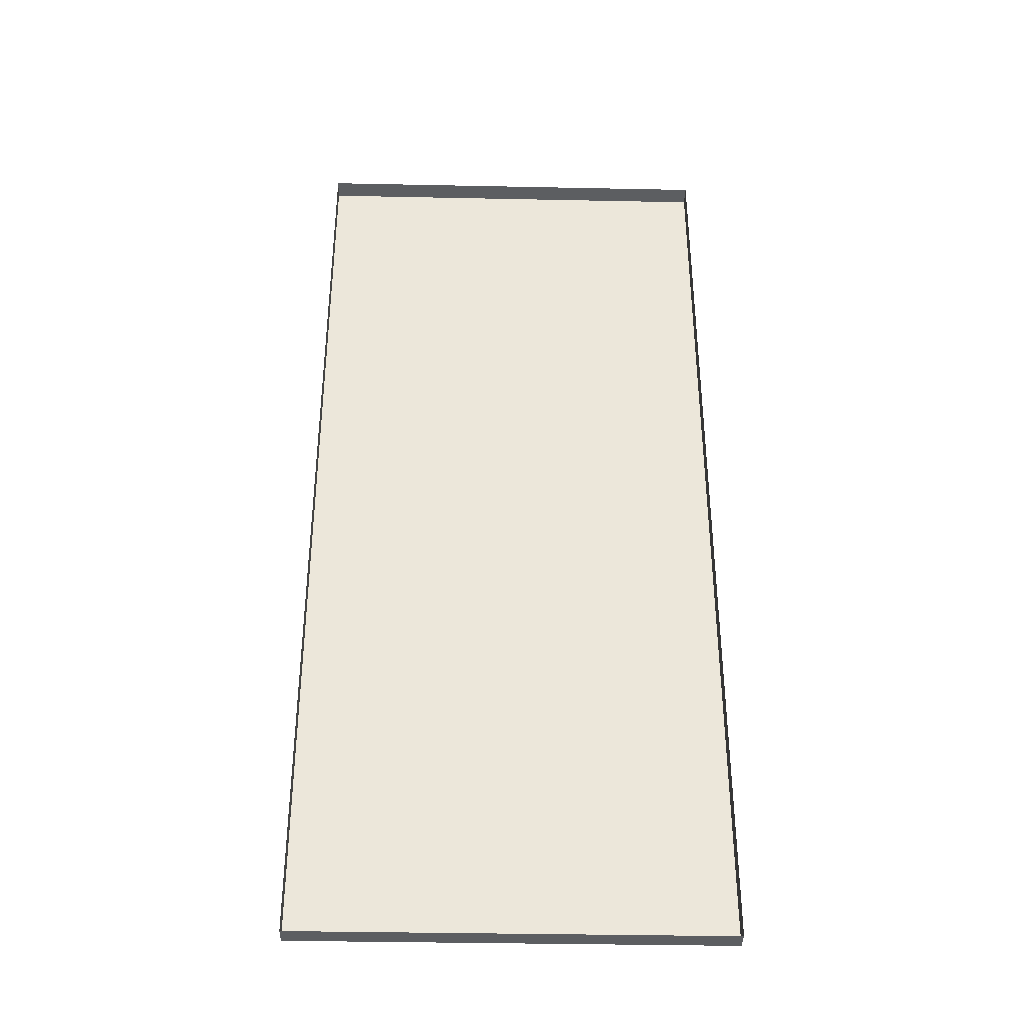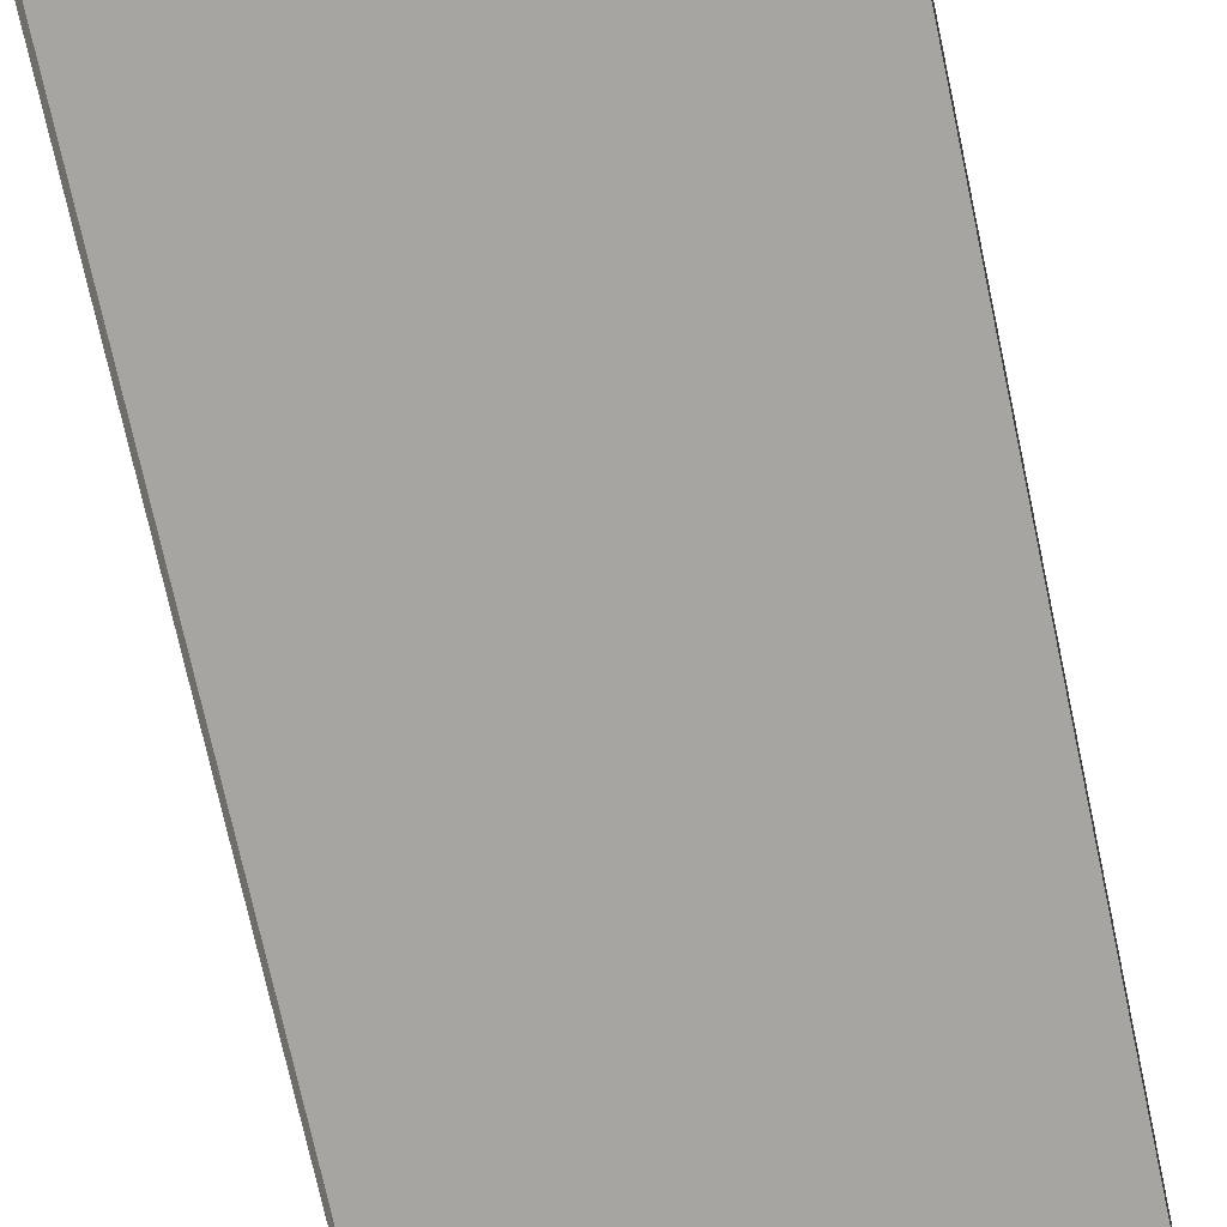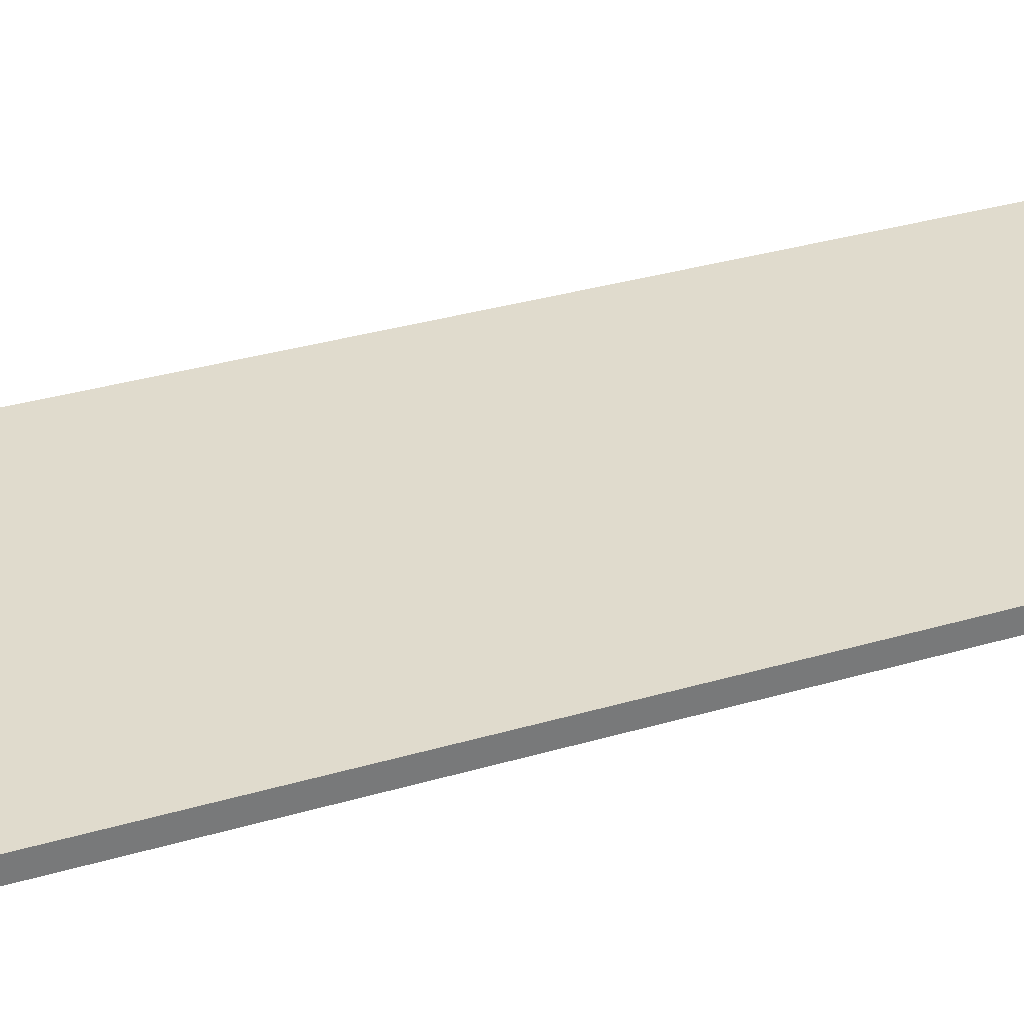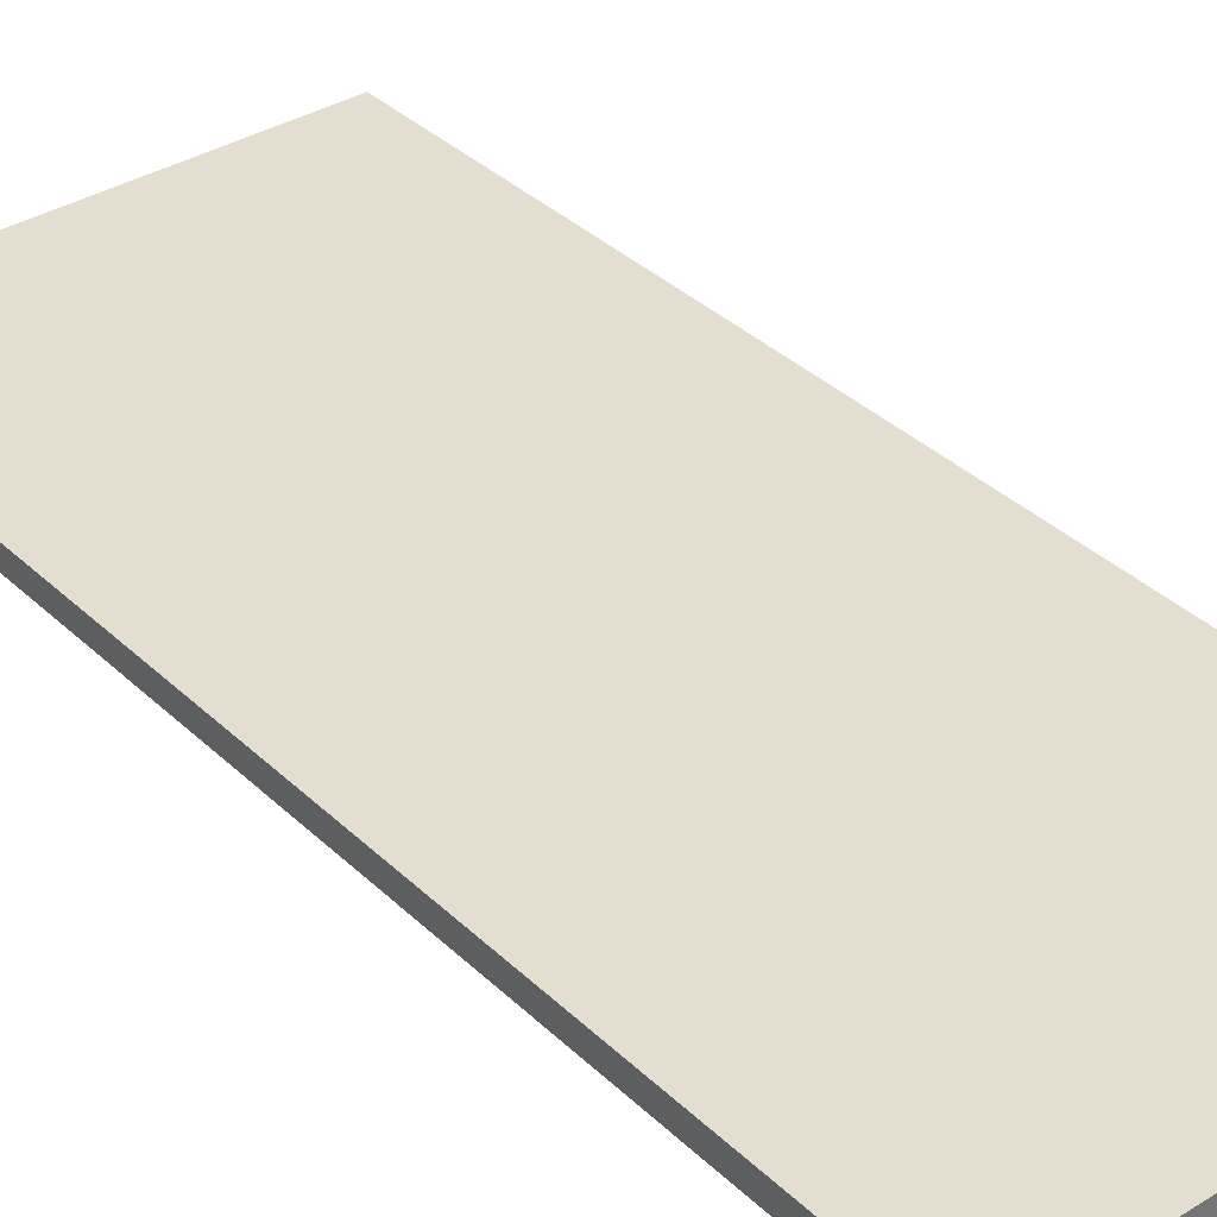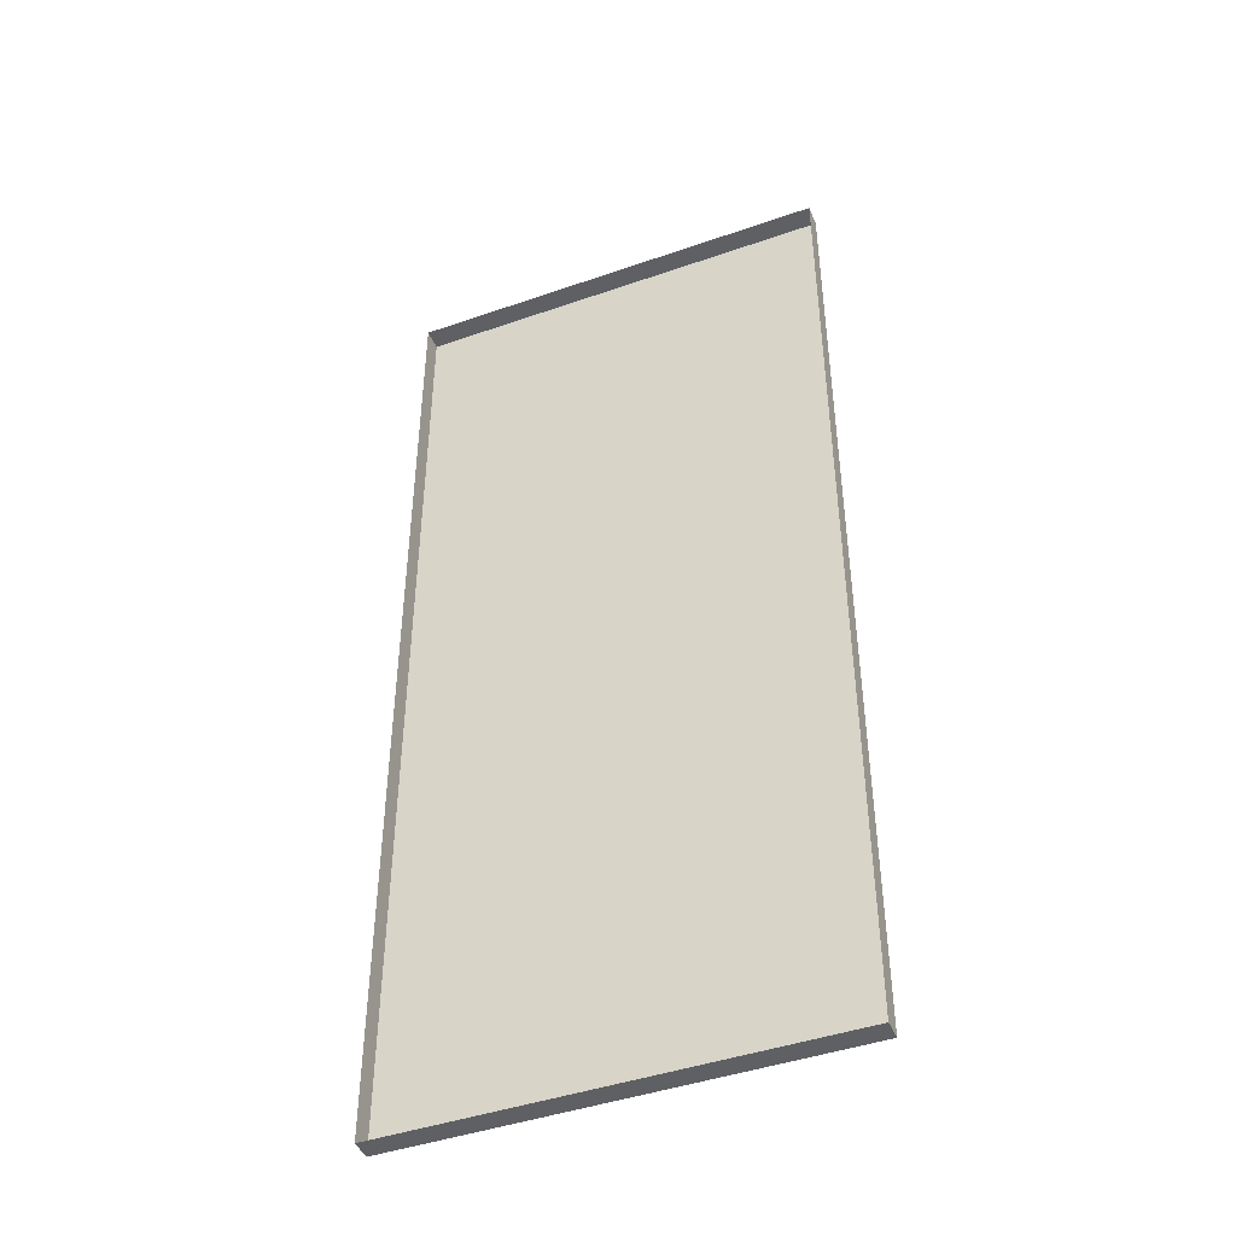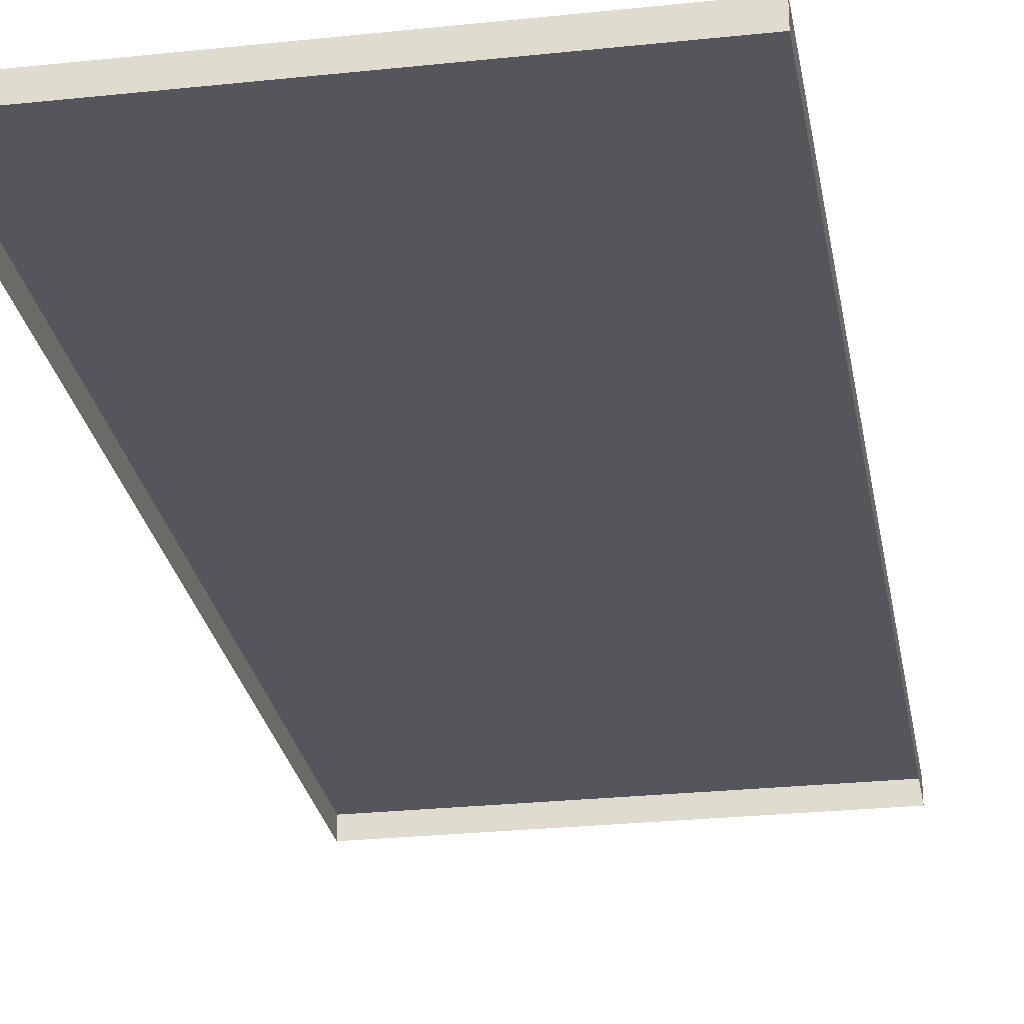
<metadata>
{"format":"obj","ext":"obj","renderer":"f3d","projection":"perspective","resolution":1024,"background":"white","views":[{"elev":-37.3,"azim":178.5,"up":"+Y"},{"elev":-73.9,"azim":12.2,"up":"+Z"},{"elev":33.3,"azim":-112.0,"up":"+Z"},{"elev":35.7,"azim":141.0,"up":"+Z"},{"elev":-44.5,"azim":-157.9,"up":"+Y"},{"elev":-26.2,"azim":-170.4,"up":"+Z"}]}
</metadata>
<code>
o WallPlain_Cube.002
v -74.96 -173.7 -3.643
v -74.96 173.7 -3.643
v -74.96 -173.7 3.643
v -74.96 173.7 3.643
v 74.96 -173.7 -3.643
v 74.96 173.7 -3.643
v 74.96 -173.7 3.643
v 74.96 173.7 3.643
f 1 3 4 2
f 3 7 8 4
f 7 5 6 8
f 3 1 5 7
f 8 6 2 4

</code>
